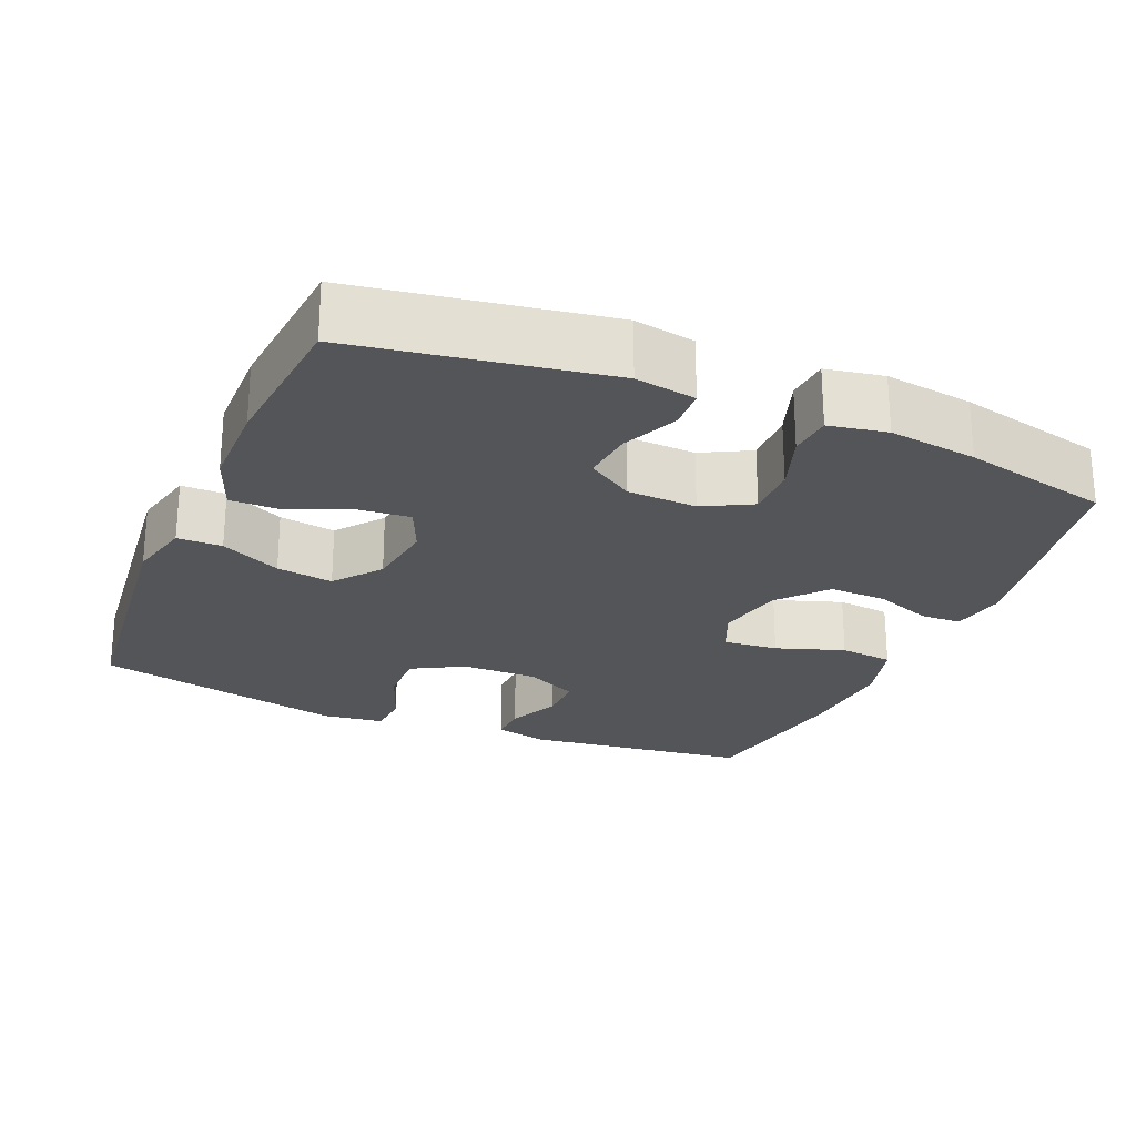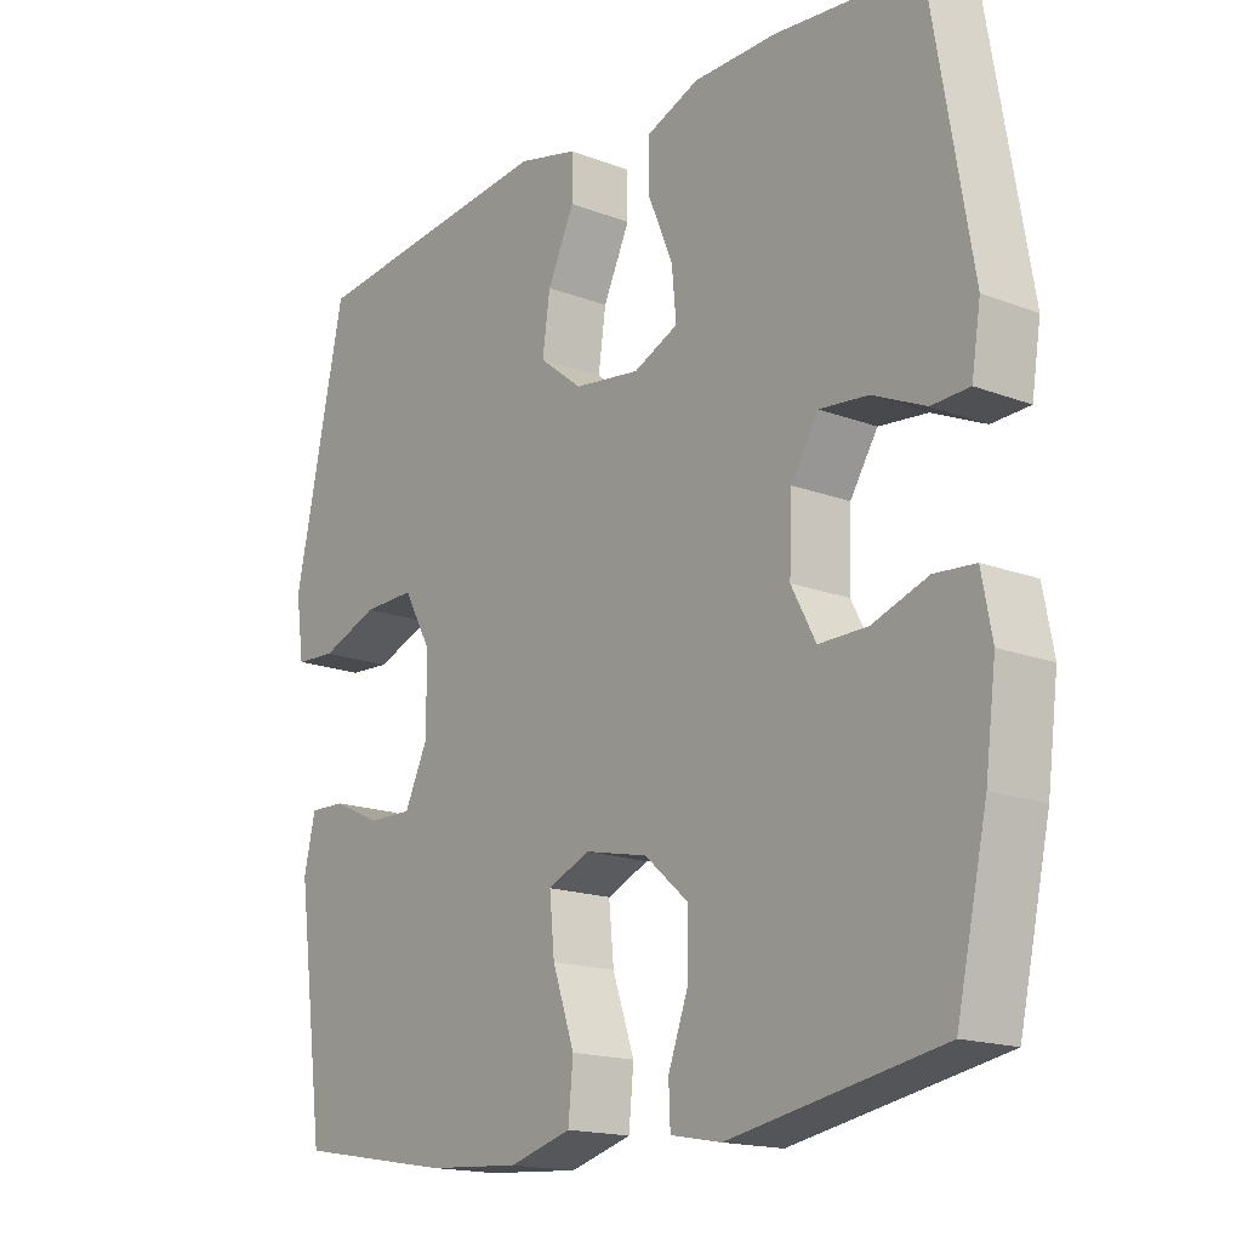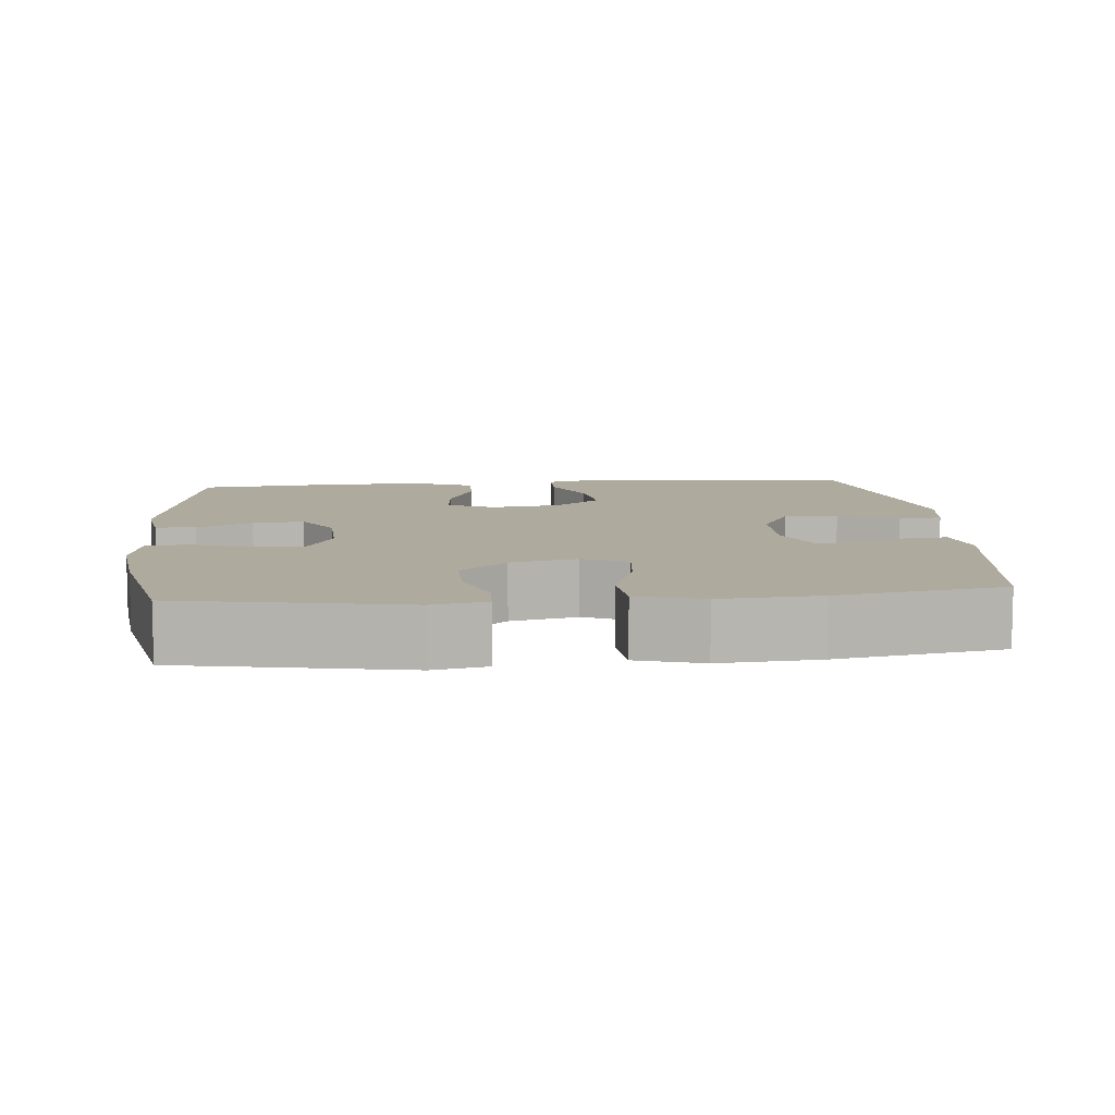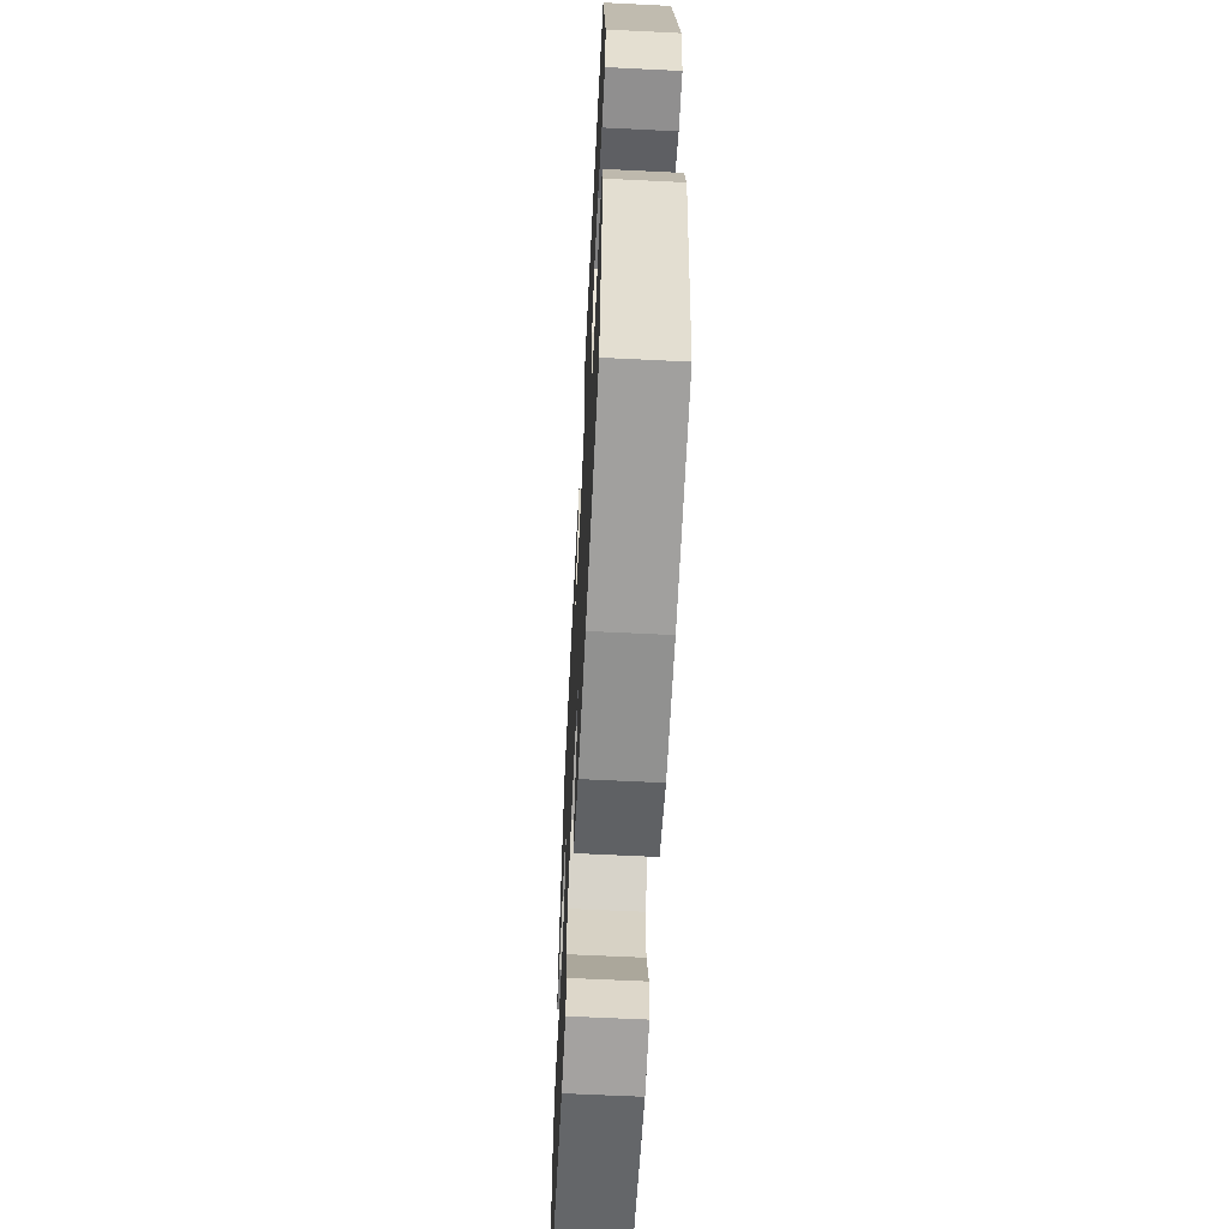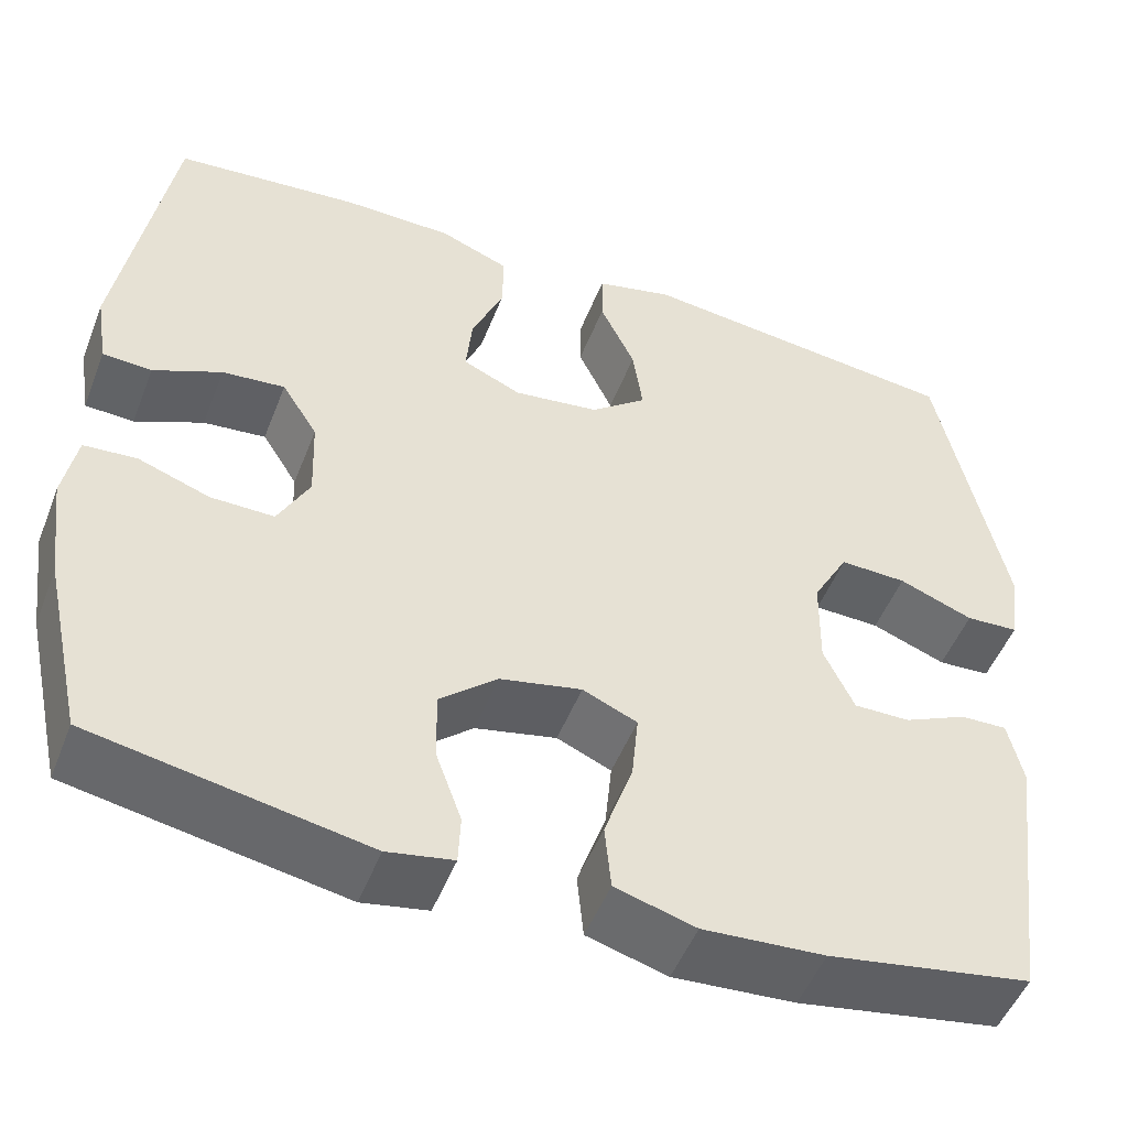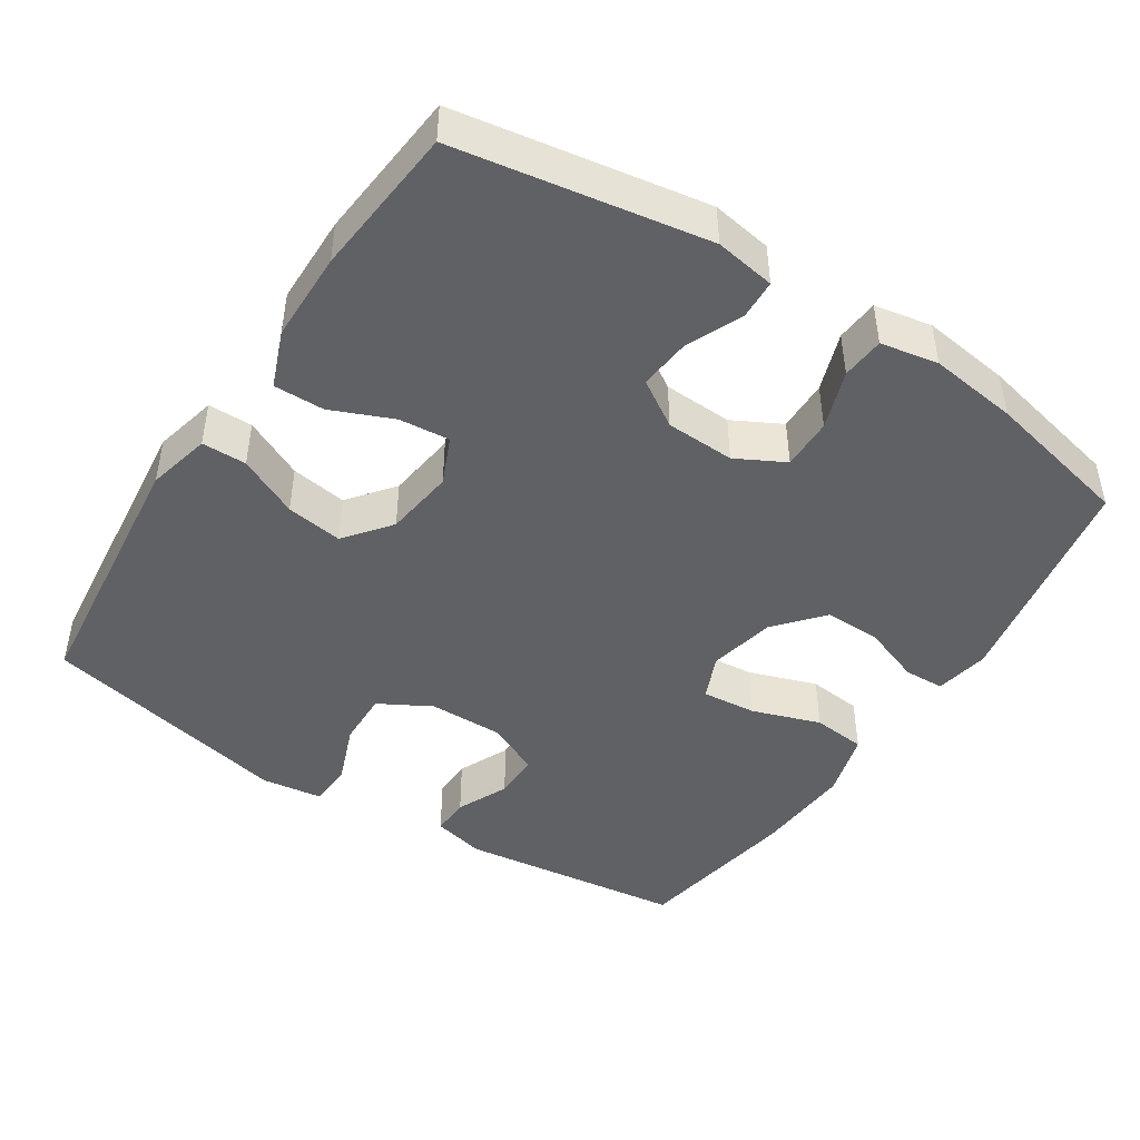
<metadata>
{"format":"obj","ext":"obj","renderer":"f3d","projection":"perspective","resolution":1024,"background":"white","views":[{"elev":-24.7,"azim":66.9,"up":"+Y"},{"elev":-16.7,"azim":52.2,"up":"+Z"},{"elev":9.2,"azim":174.8,"up":"+Y"},{"elev":-62.1,"azim":-92.9,"up":"+Z"},{"elev":-50.1,"azim":159.0,"up":"+Z"},{"elev":-46.0,"azim":56.9,"up":"+Y"}]}
</metadata>
<code>
o path812
v -0.2723 0.0375 -0.5363
v -0.1345 0.0375 -0.5455
v -0.04333 0.0375 -0.5197
v -0.0361 0.0375 -0.4455
v -0.0685 0.0375 -0.3511
v -0.07585 0.0375 -0.2753
v -0.01406 0.0375 -0.2485
v 0.07874 0.0375 -0.2685
v 0.1439 0.0375 -0.3247
v 0.1422 0.0375 -0.4041
v 0.1131 0.0375 -0.4843
v 0.1154 0.0375 -0.54
v 0.1901 0.0375 -0.5539
v 0.4998 0.0375 -0.4971
v 0.545 0.0375 -0.2925
v 0.5608 0.0375 -0.17
v 0.5457 0.0375 -0.08995
v 0.4862 0.0375 -0.08523
v 0.4048 0.0375 -0.1137
v 0.3333 0.0375 -0.1146
v 0.2976 0.0375 -0.04723
v 0.3011 0.0375 0.04854
v 0.3416 0.0375 0.1126
v 0.4125 0.0375 0.1055
v 0.4899 0.0375 0.07107
v 0.5454 0.0375 0.07354
v 0.5588 0.0375 0.1574
v 0.4998 0.0375 0.5048
v 0.29 0.0375 0.5245
v 0.1655 0.0375 0.523
v 0.08674 0.0375 0.4922
v 0.08788 0.0375 0.4222
v 0.1241 0.0375 0.3364
v 0.1308 0.0375 0.2661
v 0.06478 0.0375 0.2369
v -0.0318 0.0375 0.2497
v -0.09528 0.0375 0.2997
v -0.08405 0.0375 0.3781
v -0.04454 0.0375 0.4618
v -0.04521 0.0375 0.5238
v -0.1333 0.0375 0.545
v -0.5019 0.0375 0.5048
v -0.5766 0.0375 0.1556
v -0.5648 0.0375 0.07092
v -0.5051 0.0375 0.06747
v -0.421 0.0375 0.09969
v -0.3453 0.0375 0.1018
v -0.3052 0.0375 0.02967
v -0.3037 0.0375 -0.07475
v -0.3381 0.0375 -0.1479
v -0.4018 0.0375 -0.1472
v -0.473 0.0375 -0.1144
v -0.5262 0.0375 -0.1125
v -0.5429 0.0375 -0.1854
v -0.5019 0.0375 -0.4971
v -0.2723 -0.0375 -0.5363
v -0.1345 -0.0375 -0.5455
v -0.04333 -0.0375 -0.5197
v -0.0361 -0.0375 -0.4455
v -0.0685 -0.0375 -0.3511
v -0.07585 -0.0375 -0.2753
v -0.01406 -0.0375 -0.2485
v 0.07874 -0.0375 -0.2685
v 0.1439 -0.0375 -0.3247
v 0.1422 -0.0375 -0.4041
v 0.1131 -0.0375 -0.4843
v 0.1154 -0.0375 -0.54
v 0.1901 -0.0375 -0.5539
v 0.4998 -0.0375 -0.4971
v 0.545 -0.0375 -0.2925
v 0.5608 -0.0375 -0.17
v 0.5457 -0.0375 -0.08995
v 0.4862 -0.0375 -0.08523
v 0.4048 -0.0375 -0.1137
v 0.3333 -0.0375 -0.1146
v 0.2976 -0.0375 -0.04723
v 0.3011 -0.0375 0.04854
v 0.3416 -0.0375 0.1126
v 0.4125 -0.0375 0.1055
v 0.4899 -0.0375 0.07107
v 0.5454 -0.0375 0.07354
v 0.5588 -0.0375 0.1574
v 0.4998 -0.0375 0.5048
v 0.29 -0.0375 0.5245
v 0.1655 -0.0375 0.523
v 0.08674 -0.0375 0.4922
v 0.08788 -0.0375 0.4222
v 0.1241 -0.0375 0.3364
v 0.1308 -0.0375 0.2661
v 0.06478 -0.0375 0.2369
v -0.0318 -0.0375 0.2497
v -0.09528 -0.0375 0.2997
v -0.08405 -0.0375 0.3781
v -0.04454 -0.0375 0.4618
v -0.04521 -0.0375 0.5238
v -0.1333 -0.0375 0.545
v -0.5019 -0.0375 0.5048
v -0.5766 -0.0375 0.1556
v -0.5648 -0.0375 0.07092
v -0.5051 -0.0375 0.06747
v -0.421 -0.0375 0.09969
v -0.3453 -0.0375 0.1018
v -0.3052 -0.0375 0.02967
v -0.3037 -0.0375 -0.07475
v -0.3381 -0.0375 -0.1479
v -0.4018 -0.0375 -0.1472
v -0.473 -0.0375 -0.1144
v -0.5262 -0.0375 -0.1125
v -0.5429 -0.0375 -0.1854
v -0.5019 -0.0375 -0.4971
v 0.545 0.0375 -0.2925
v 0.5608 0.0375 -0.17
v 0.5457 0.0375 -0.08995
v 0.5457 0.0375 -0.08995
v 0.5454 0.0375 0.07354
v 0.5454 0.0375 0.07354
v 0.5588 0.0375 0.1574
v 0.4862 0.0375 -0.08523
v 0.4899 0.0375 0.07107
v 0.4998 0.0375 -0.4971
v 0.4998 0.0375 -0.4971
v 0.4998 0.0375 0.5048
v 0.4998 0.0375 0.5048
v 0.4125 0.0375 0.1055
v 0.4048 0.0375 -0.1137
v 0.3416 0.0375 0.1126
v 0.3416 0.0375 0.1126
v 0.29 0.0375 0.5245
v 0.3333 0.0375 -0.1146
v 0.3333 0.0375 -0.1146
v 0.3011 0.0375 0.04854
v 0.2976 0.0375 -0.04723
v 0.1901 0.0375 -0.5539
v 0.1655 0.0375 0.523
v 0.1154 0.0375 -0.54
v 0.1154 0.0375 -0.54
v 0.1439 0.0375 -0.3247
v 0.1422 0.0375 -0.4041
v 0.1241 0.0375 0.3364
v 0.1308 0.0375 0.2661
v 0.1308 0.0375 0.2661
v 0.08674 0.0375 0.4922
v 0.08674 0.0375 0.4922
v 0.07874 0.0375 -0.2685
v 0.1131 0.0375 -0.4843
v 0.06478 0.0375 0.2369
v 0.08788 0.0375 0.4222
v -0.01406 0.0375 -0.2485
v -0.0318 0.0375 0.2497
v -0.07585 0.0375 -0.2753
v -0.07585 0.0375 -0.2753
v -0.09528 0.0375 0.2997
v -0.04333 0.0375 -0.5197
v -0.04333 0.0375 -0.5197
v -0.0361 0.0375 -0.4455
v -0.0685 0.0375 -0.3511
v -0.1345 0.0375 -0.5455
v -0.08405 0.0375 0.3781
v -0.04454 0.0375 0.4618
v -0.04521 0.0375 0.5238
v -0.04521 0.0375 0.5238
v -0.1333 0.0375 0.545
v -0.2723 0.0375 -0.5363
v -0.3052 0.0375 0.02967
v -0.3037 0.0375 -0.07475
v -0.3381 0.0375 -0.1479
v -0.3381 0.0375 -0.1479
v -0.3453 0.0375 0.1018
v -0.3453 0.0375 0.1018
v -0.4018 0.0375 -0.1472
v -0.421 0.0375 0.09969
v -0.473 0.0375 -0.1144
v -0.5051 0.0375 0.06747
v -0.5262 0.0375 -0.1125
v -0.5262 0.0375 -0.1125
v -0.5019 0.0375 0.5048
v -0.5019 0.0375 0.5048
v -0.5019 0.0375 -0.4971
v -0.5019 0.0375 -0.4971
v -0.5648 0.0375 0.07092
v -0.5648 0.0375 0.07092
v -0.5429 0.0375 -0.1854
v -0.5766 0.0375 0.1556
v 0.545 -0.0375 -0.2925
v 0.5608 -0.0375 -0.17
v 0.5457 -0.0375 -0.08995
v 0.5457 -0.0375 -0.08995
v 0.5454 -0.0375 0.07354
v 0.5454 -0.0375 0.07354
v 0.5588 -0.0375 0.1574
v 0.4862 -0.0375 -0.08523
v 0.4899 -0.0375 0.07107
v 0.4998 -0.0375 -0.4971
v 0.4998 -0.0375 -0.4971
v 0.4998 -0.0375 0.5048
v 0.4998 -0.0375 0.5048
v 0.4125 -0.0375 0.1055
v 0.4048 -0.0375 -0.1137
v 0.3416 -0.0375 0.1126
v 0.3416 -0.0375 0.1126
v 0.29 -0.0375 0.5245
v 0.3333 -0.0375 -0.1146
v 0.3333 -0.0375 -0.1146
v 0.3011 -0.0375 0.04854
v 0.2976 -0.0375 -0.04723
v 0.1901 -0.0375 -0.5539
v 0.1655 -0.0375 0.523
v 0.1154 -0.0375 -0.54
v 0.1154 -0.0375 -0.54
v 0.1439 -0.0375 -0.3247
v 0.1422 -0.0375 -0.4041
v 0.1241 -0.0375 0.3364
v 0.1308 -0.0375 0.2661
v 0.1308 -0.0375 0.2661
v 0.08674 -0.0375 0.4922
v 0.08674 -0.0375 0.4922
v 0.07874 -0.0375 -0.2685
v 0.1131 -0.0375 -0.4843
v 0.06478 -0.0375 0.2369
v 0.08788 -0.0375 0.4222
v -0.01406 -0.0375 -0.2485
v -0.0318 -0.0375 0.2497
v -0.07585 -0.0375 -0.2753
v -0.07585 -0.0375 -0.2753
v -0.09528 -0.0375 0.2997
v -0.04333 -0.0375 -0.5197
v -0.04333 -0.0375 -0.5197
v -0.0361 -0.0375 -0.4455
v -0.0685 -0.0375 -0.3511
v -0.1345 -0.0375 -0.5455
v -0.08405 -0.0375 0.3781
v -0.04454 -0.0375 0.4618
v -0.04521 -0.0375 0.5238
v -0.04521 -0.0375 0.5238
v -0.1333 -0.0375 0.545
v -0.2723 -0.0375 -0.5363
v -0.3052 -0.0375 0.02967
v -0.3037 -0.0375 -0.07475
v -0.3381 -0.0375 -0.1479
v -0.3381 -0.0375 -0.1479
v -0.3453 -0.0375 0.1018
v -0.3453 -0.0375 0.1018
v -0.4018 -0.0375 -0.1472
v -0.421 -0.0375 0.09969
v -0.473 -0.0375 -0.1144
v -0.5051 -0.0375 0.06747
v -0.5262 -0.0375 -0.1125
v -0.5262 -0.0375 -0.1125
v -0.5019 -0.0375 0.5048
v -0.5019 -0.0375 0.5048
v -0.5019 -0.0375 -0.4971
v -0.5019 -0.0375 -0.4971
v -0.5648 -0.0375 0.07092
v -0.5648 -0.0375 0.07092
v -0.5429 -0.0375 -0.1854
v -0.5766 -0.0375 0.1556
f 212 213 201
f 256 244 249
f 229 230 228
f 230 229 236
f 244 256 246
f 205 221 217
f 201 213 199
f 244 241 249
f 195 197 190
f 219 221 205
f 190 197 192
f 219 204 213
f 221 237 238
f 207 212 201
f 184 210 193
f 213 204 199
f 228 230 226
f 207 220 212
f 223 239 229
f 232 235 231
f 222 237 221
f 201 199 195
f 225 237 222
f 205 217 202
f 199 197 195
f 191 185 186
f 249 241 225
f 185 198 184
f 193 211 206
f 255 245 247
f 229 239 236
f 236 239 251
f 251 239 243
f 221 238 223
f 233 235 232
f 243 245 255
f 237 225 241
f 239 223 238
f 251 243 255
f 246 256 253
f 198 185 191
f 219 205 204
f 231 249 225
f 210 202 217
f 235 249 231
f 190 192 188
f 211 218 206
f 198 202 184
f 215 220 207
f 206 218 208
f 202 210 184
f 222 221 219
f 193 210 211
f 15 16 71 70
f 16 114 187 71
f 116 27 82 189
f 17 18 73 72
f 25 26 81 80
f 121 15 70 194
f 27 123 196 82
f 24 25 80 79
f 18 19 74 73
f 127 24 79 200
f 28 29 84 83
f 19 130 203 74
f 22 23 78 77
f 20 21 76 75
f 13 14 69 68
f 21 22 77 76
f 29 30 85 84
f 136 13 68 209
f 9 10 65 64
f 33 141 214 88
f 30 143 216 85
f 8 9 64 63
f 11 12 67 66
f 10 11 66 65
f 34 35 90 89
f 32 33 88 87
f 31 32 87 86
f 7 8 63 62
f 35 36 91 90
f 151 7 62 224
f 36 37 92 91
f 154 4 59 227
f 4 5 60 59
f 2 3 58 57
f 38 39 94 93
f 39 161 234 94
f 40 41 96 95
f 5 6 61 60
f 37 38 93 92
f 1 2 57 56
f 48 49 104 103
f 49 167 240 104
f 169 48 103 242
f 50 51 106 105
f 46 47 102 101
f 51 52 107 106
f 45 46 101 100
f 52 175 248 107
f 41 177 250 96
f 179 1 56 252
f 181 45 100 254
f 54 55 110 109
f 53 54 109 108
f 43 44 99 98
f 42 43 98 97
f 139 128 140
f 183 176 171
f 156 155 157
f 157 163 156
f 171 173 183
f 132 144 148
f 128 126 140
f 171 176 168
f 122 117 124
f 146 132 148
f 117 119 124
f 146 140 131
f 148 165 164
f 134 128 139
f 111 120 137
f 140 126 131
f 155 153 157
f 134 139 147
f 150 156 166
f 159 158 162
f 149 148 164
f 128 122 126
f 152 149 164
f 132 129 144
f 126 122 124
f 118 113 112
f 176 152 168
f 112 111 125
f 120 133 138
f 182 174 172
f 156 163 166
f 163 178 166
f 178 170 166
f 148 150 165
f 160 159 162
f 170 182 172
f 164 168 152
f 166 165 150
f 178 182 170
f 173 180 183
f 125 118 112
f 146 131 132
f 158 152 176
f 137 144 129
f 162 158 176
f 117 115 119
f 138 133 145
f 125 111 129
f 142 134 147
f 133 135 145
f 129 111 137
f 149 146 148
f 120 138 137

</code>
